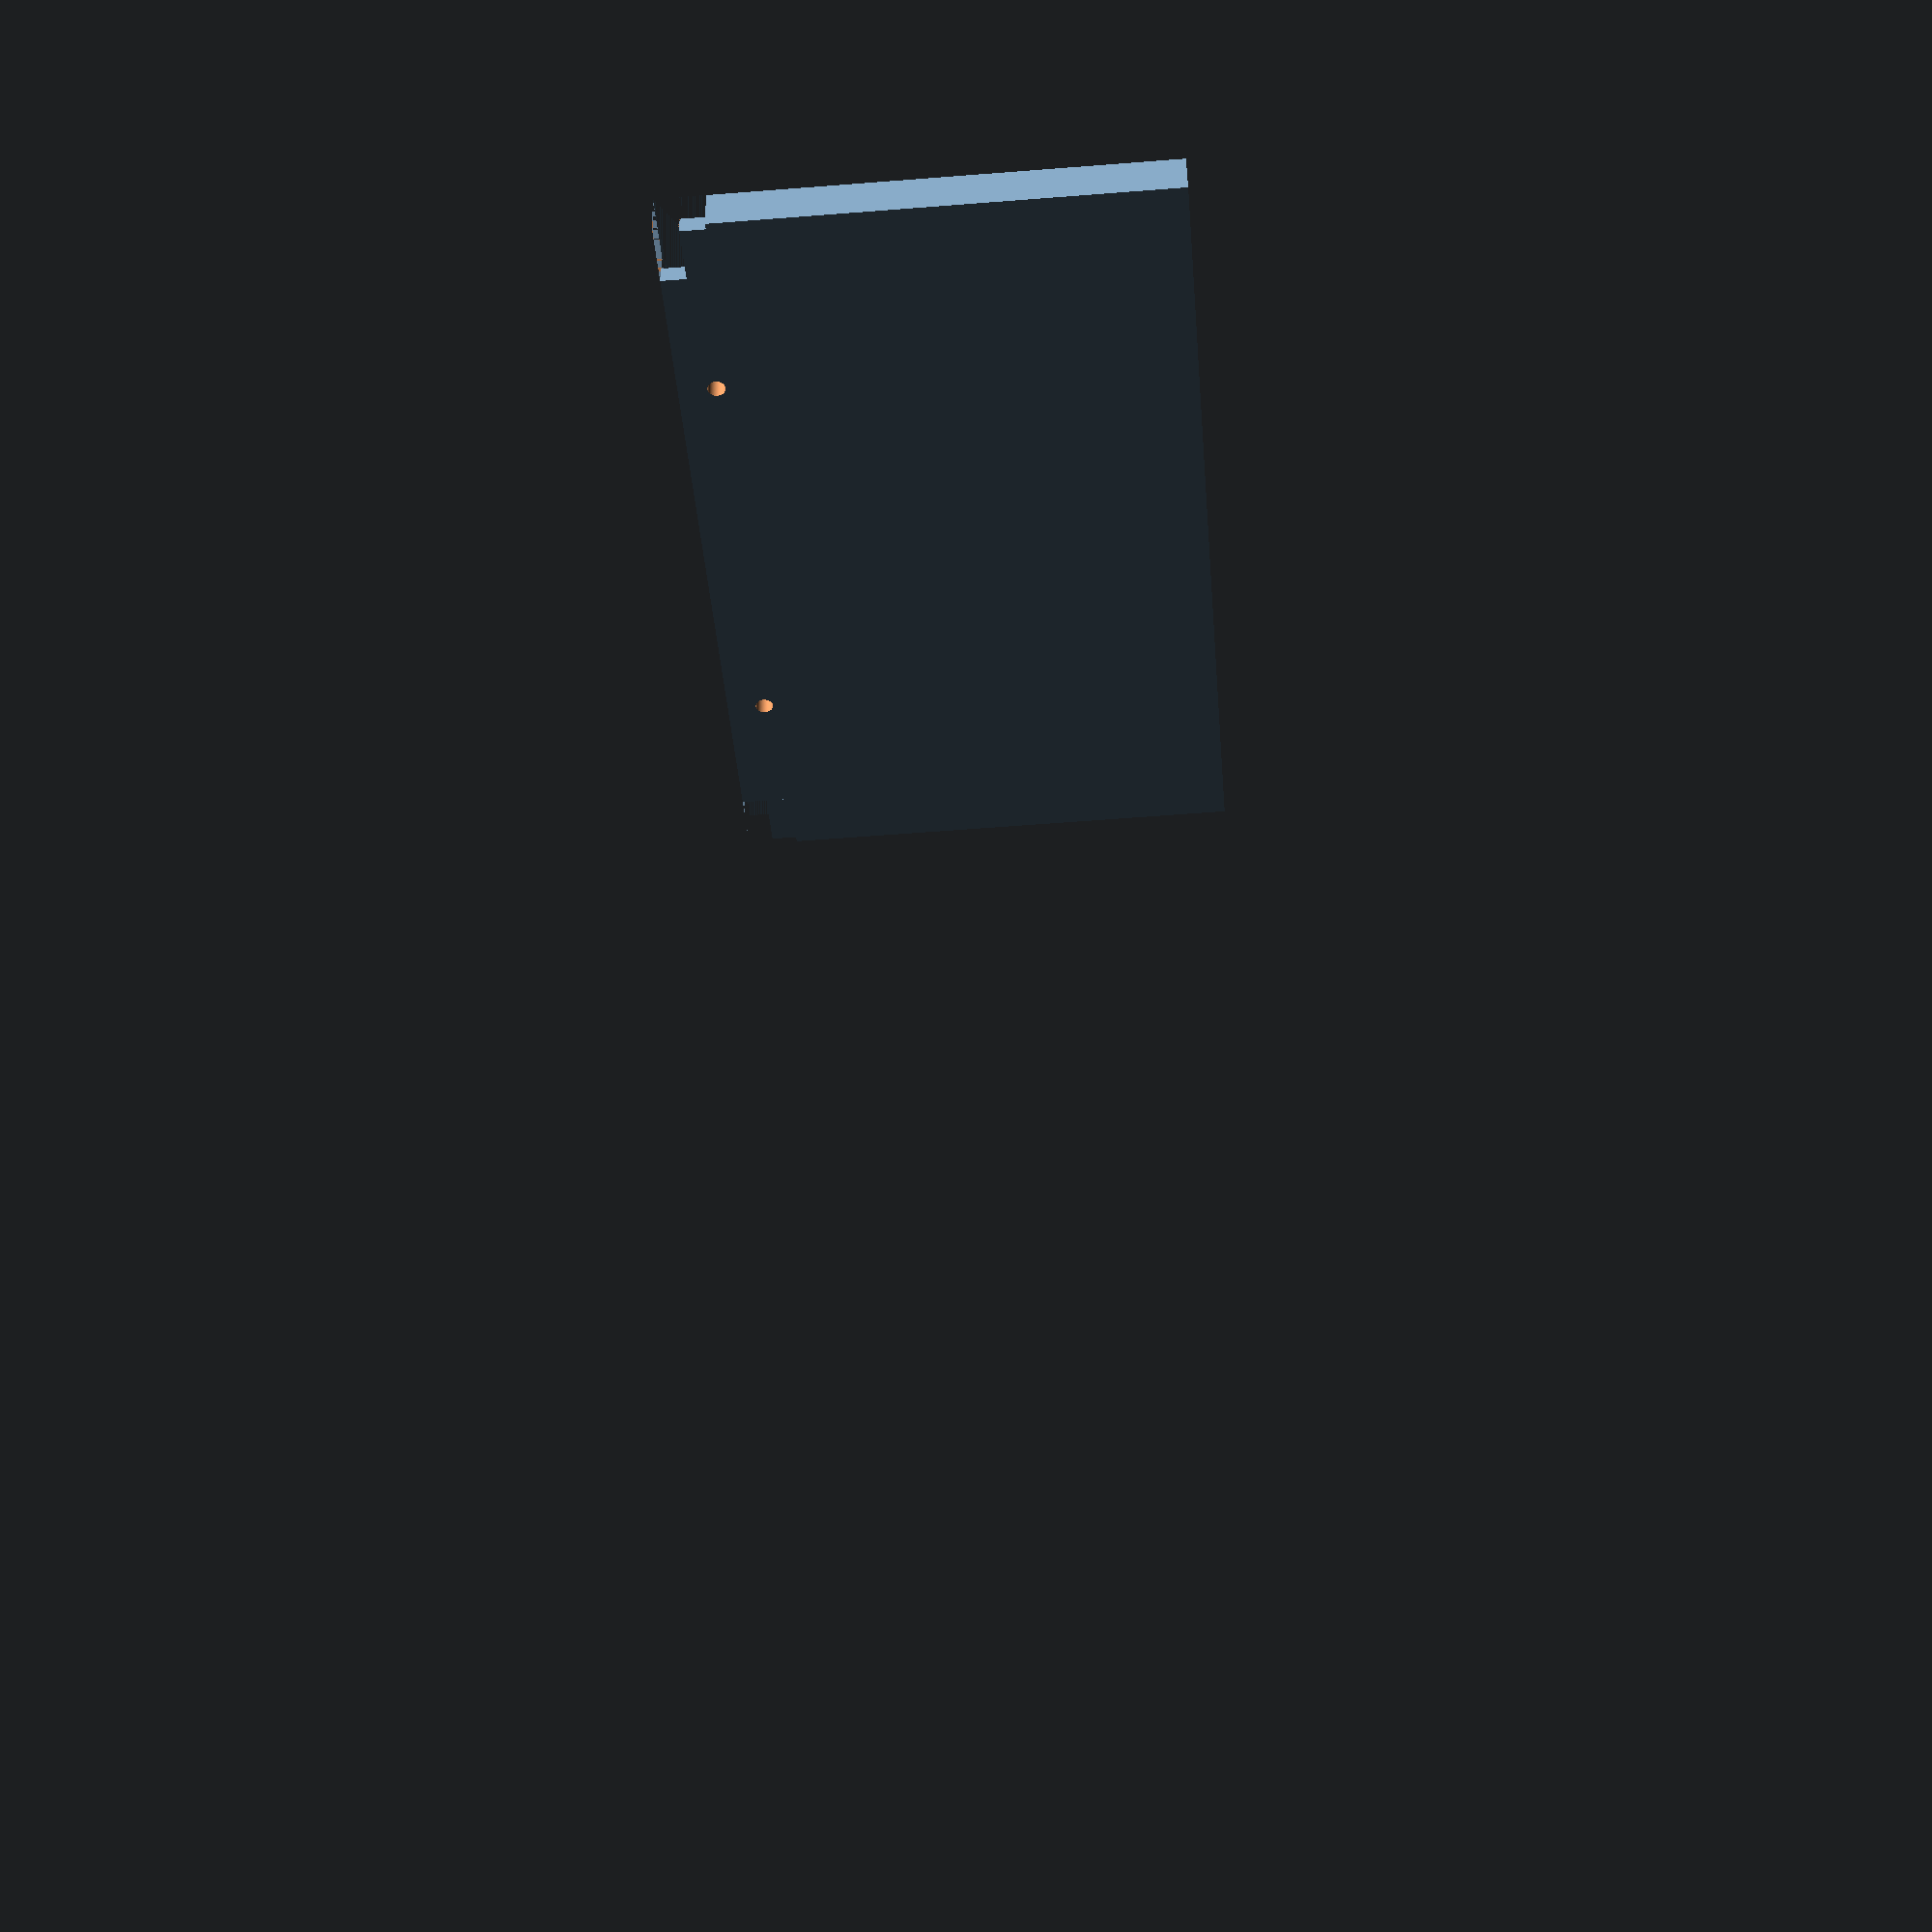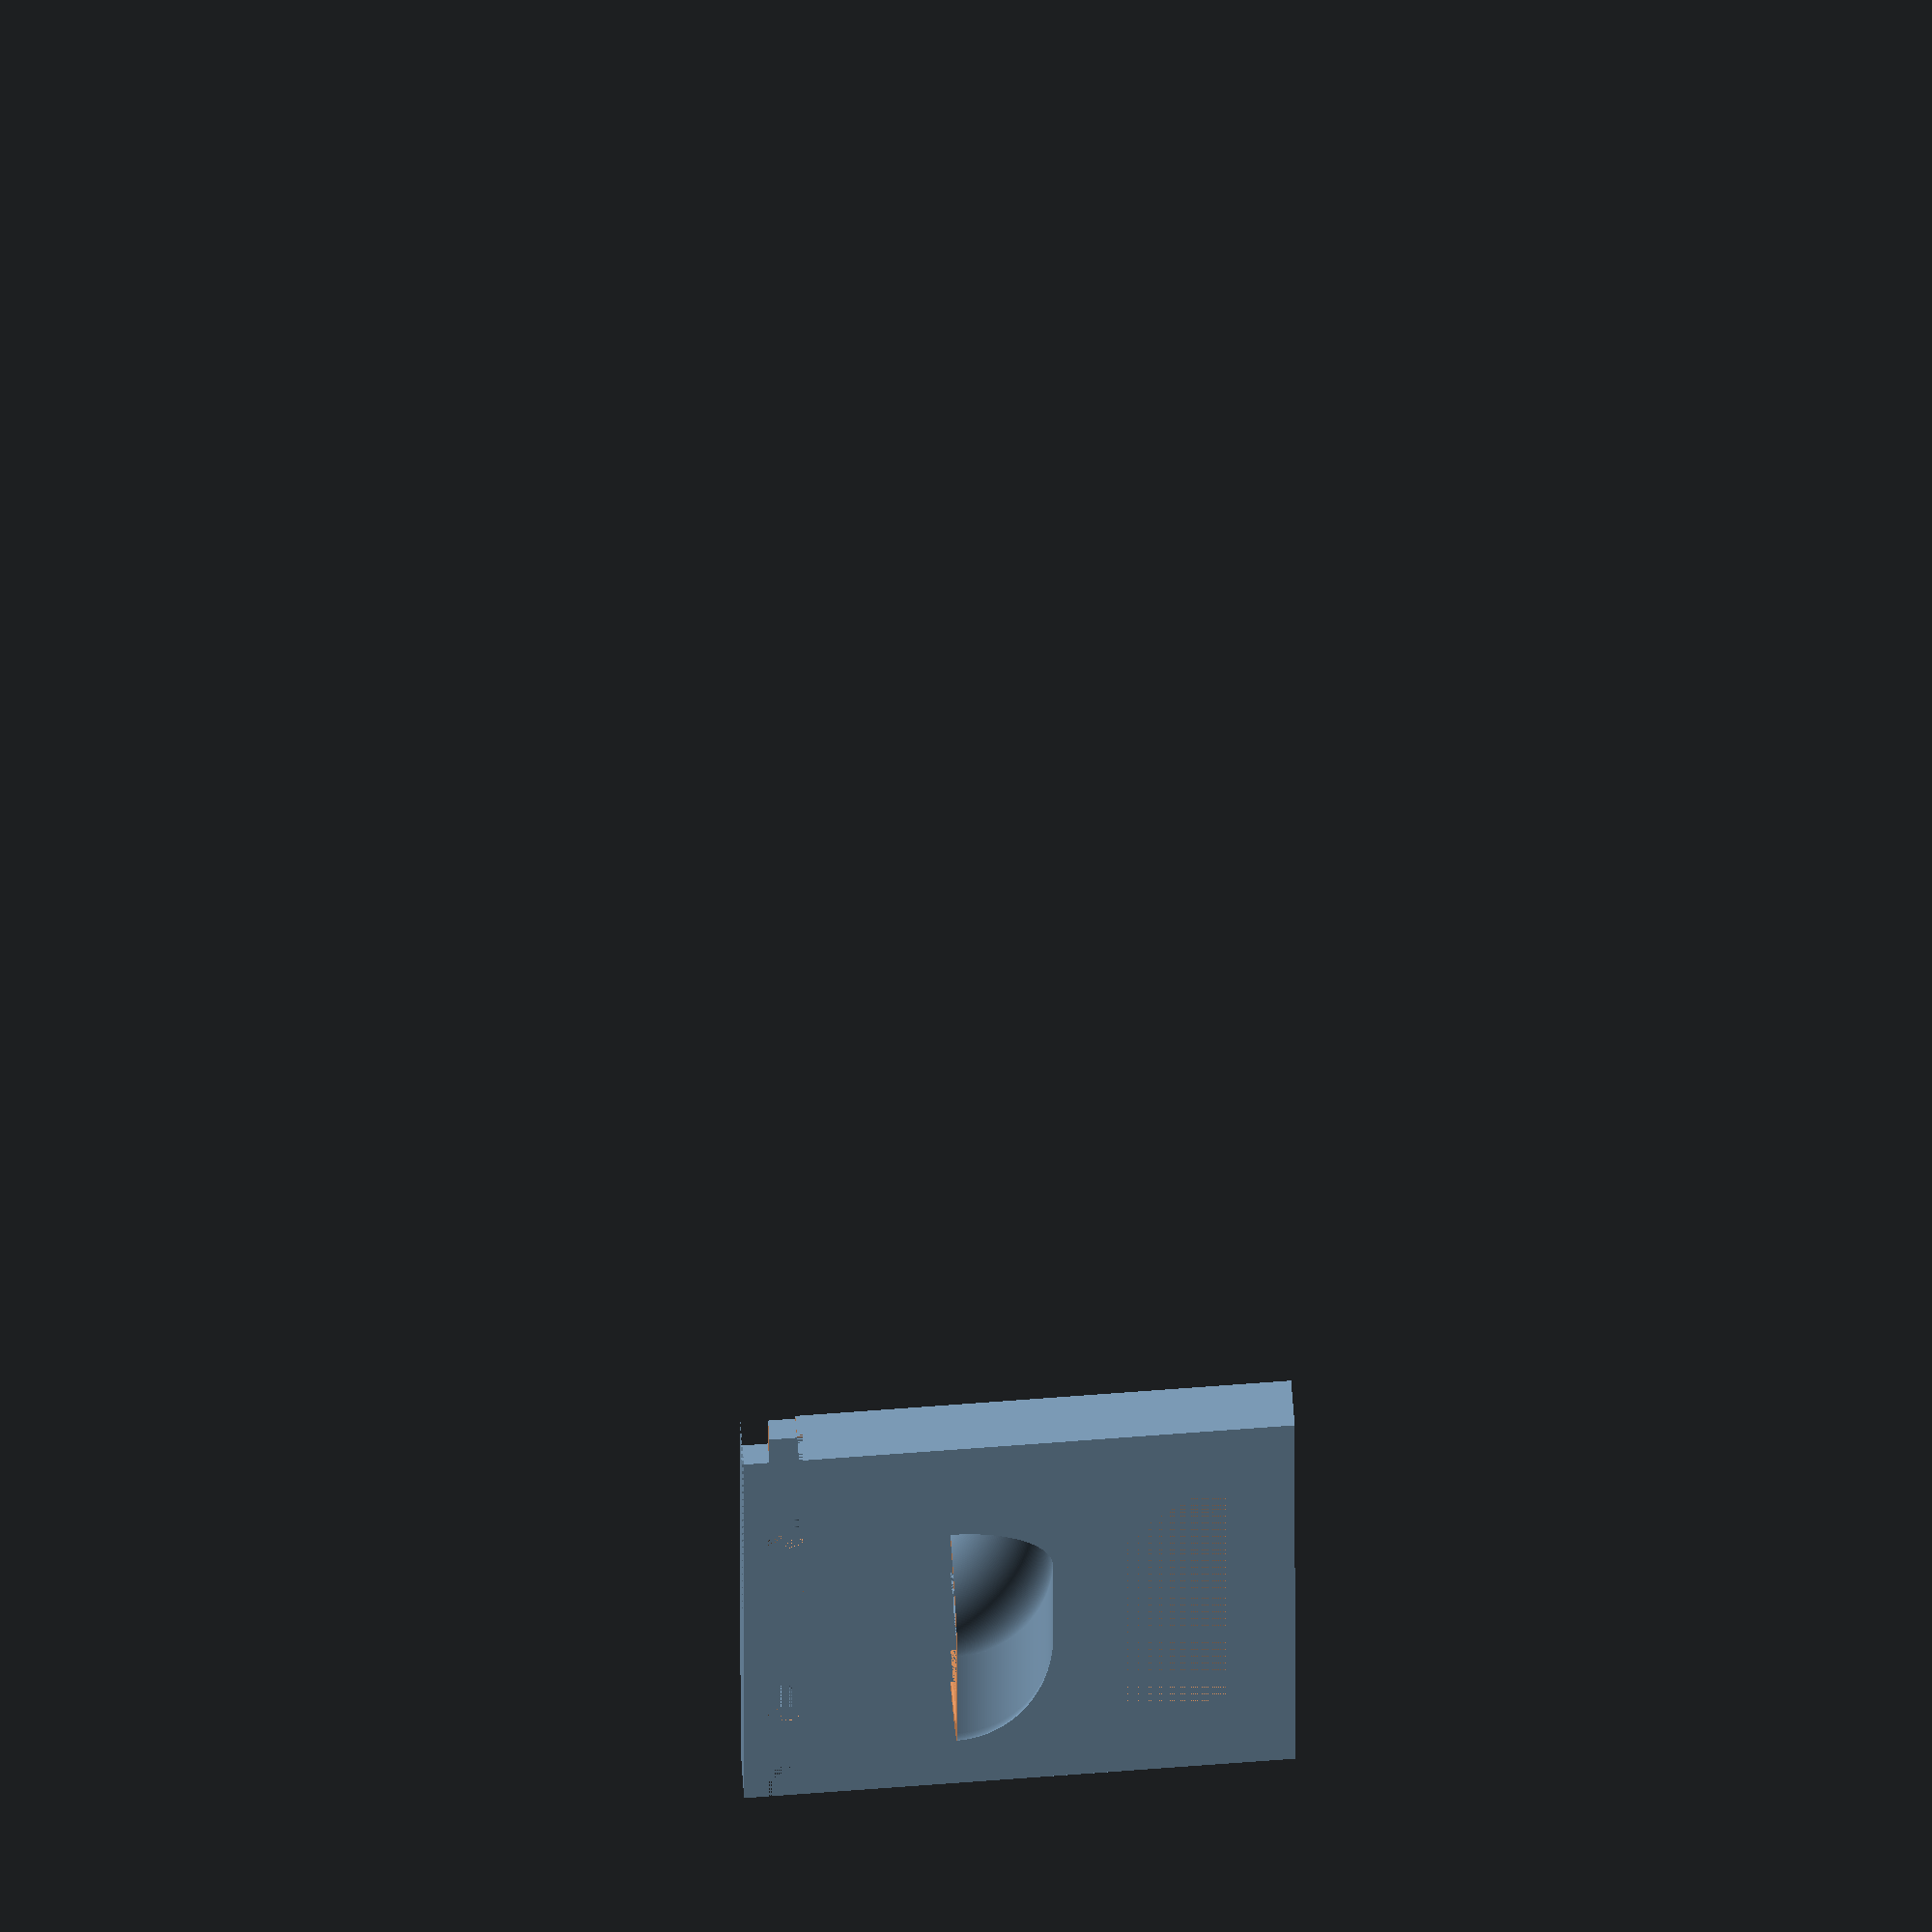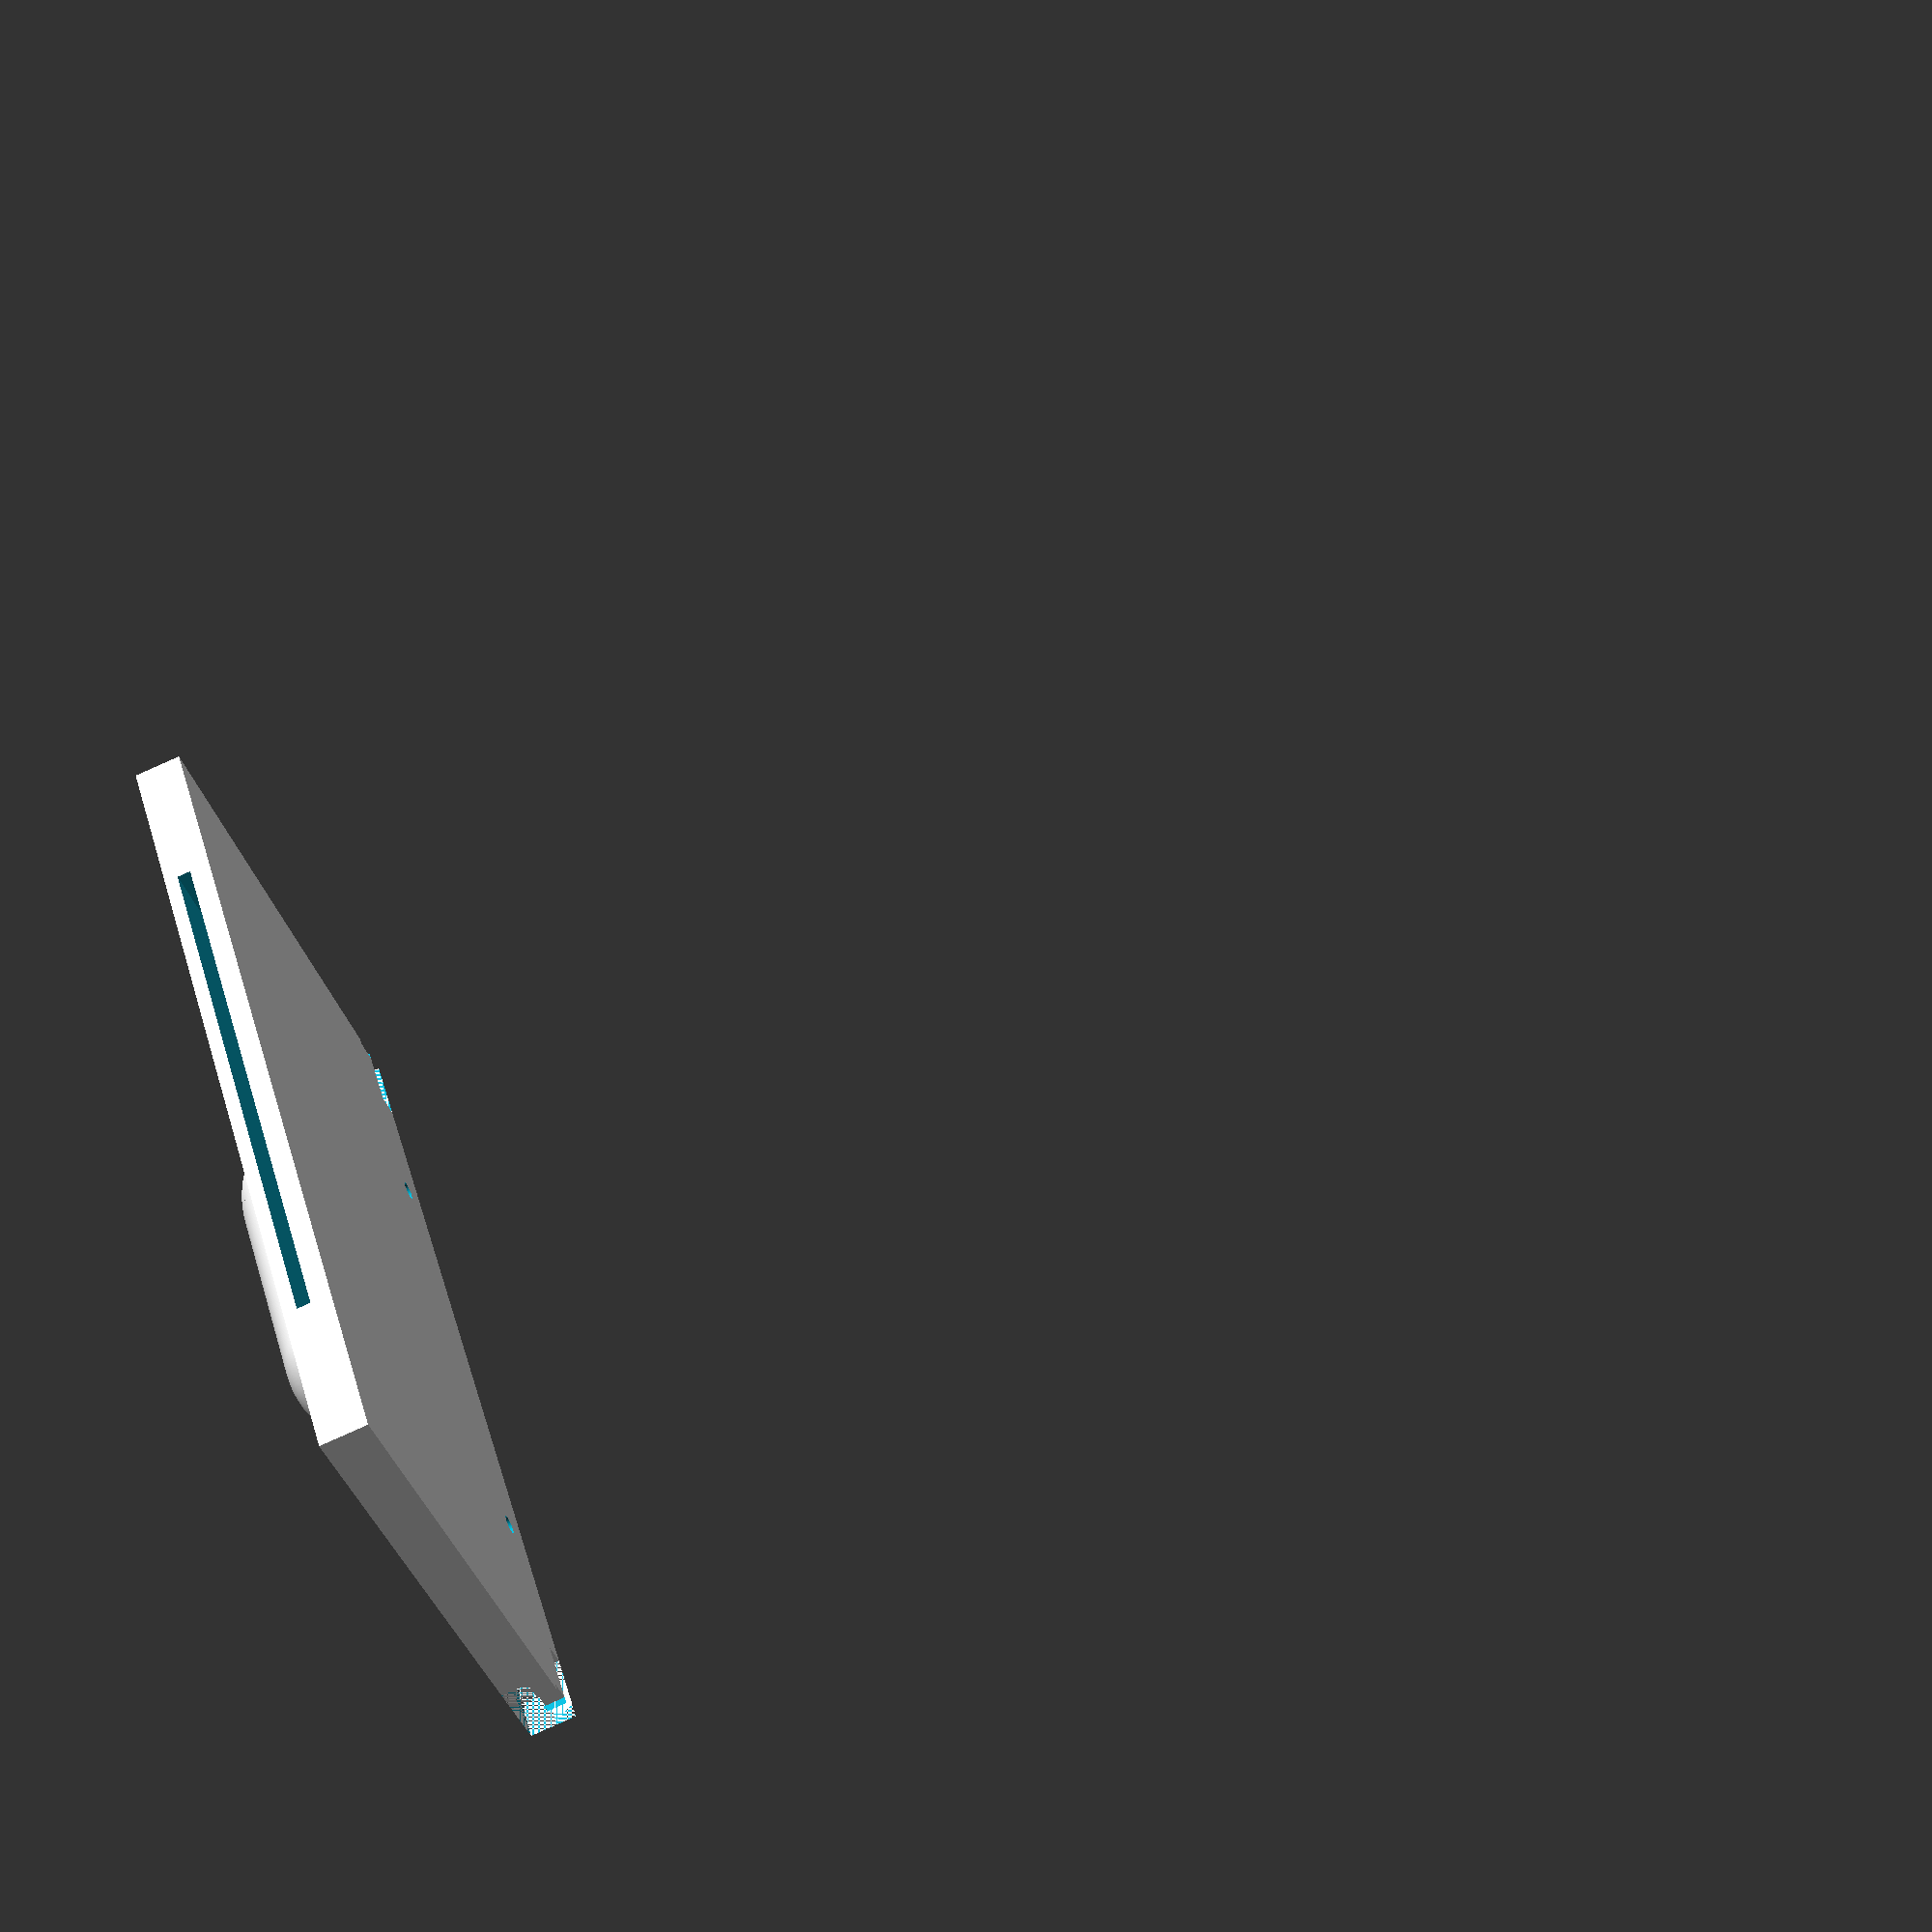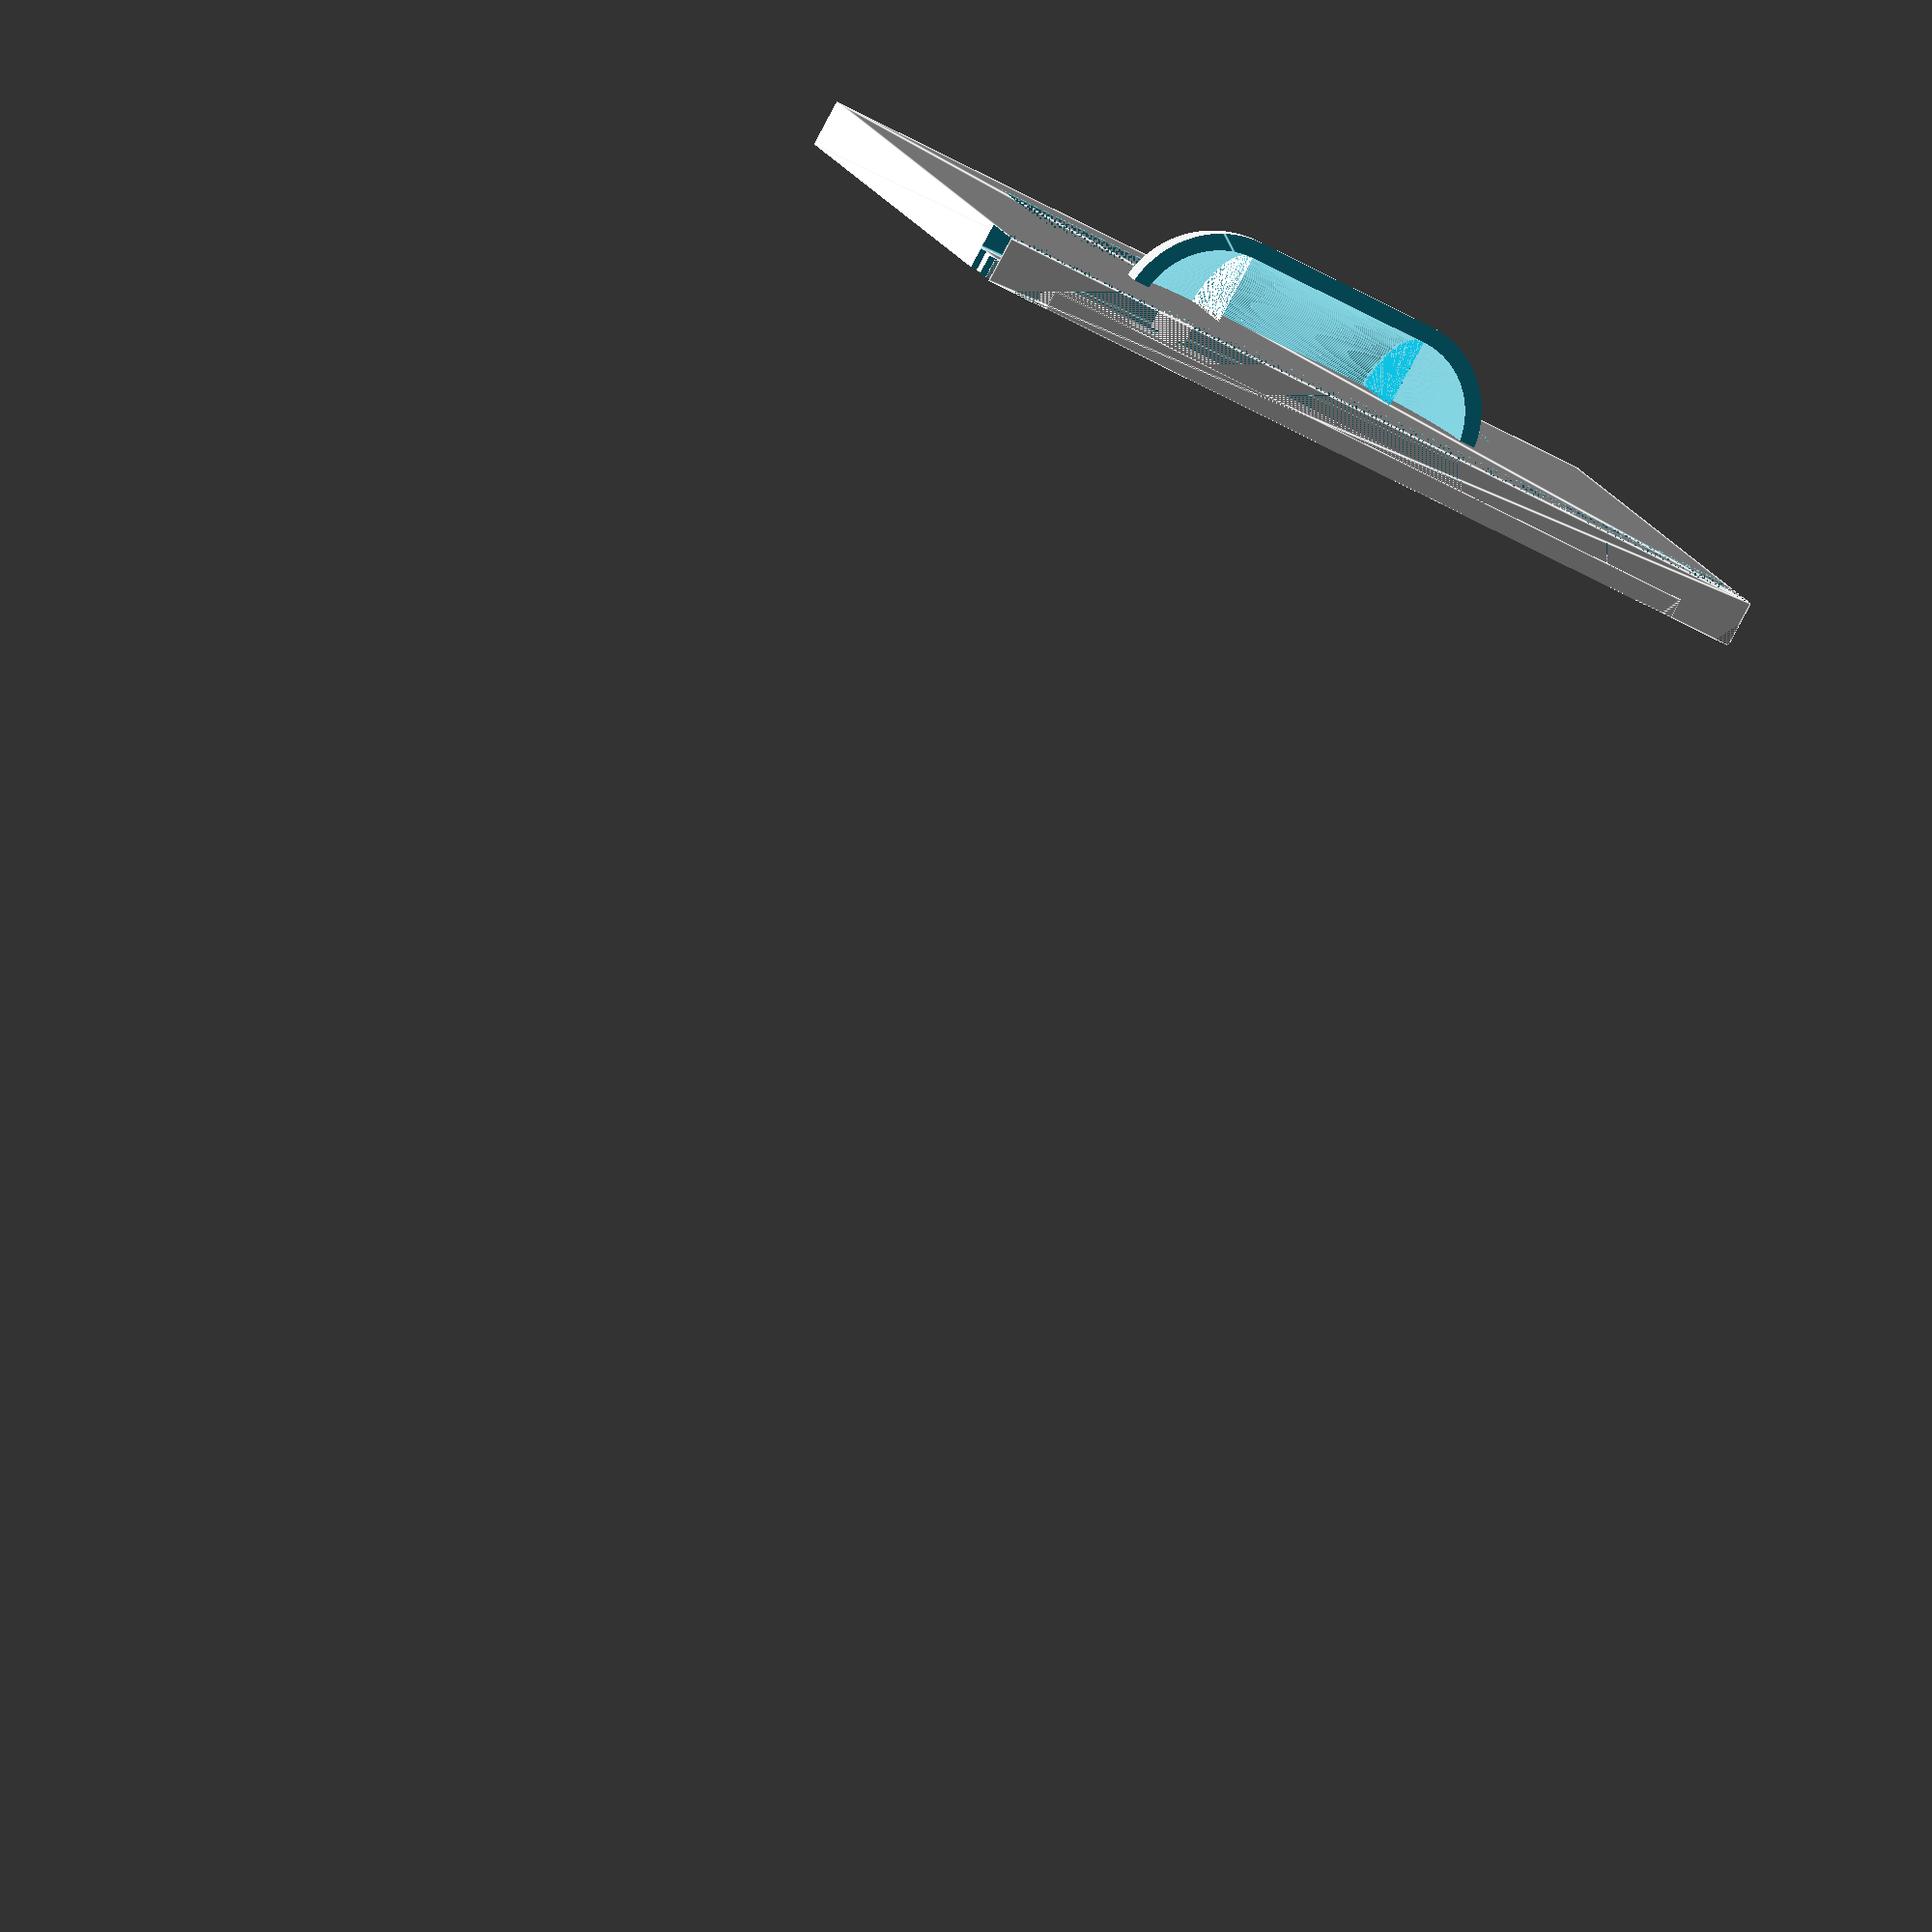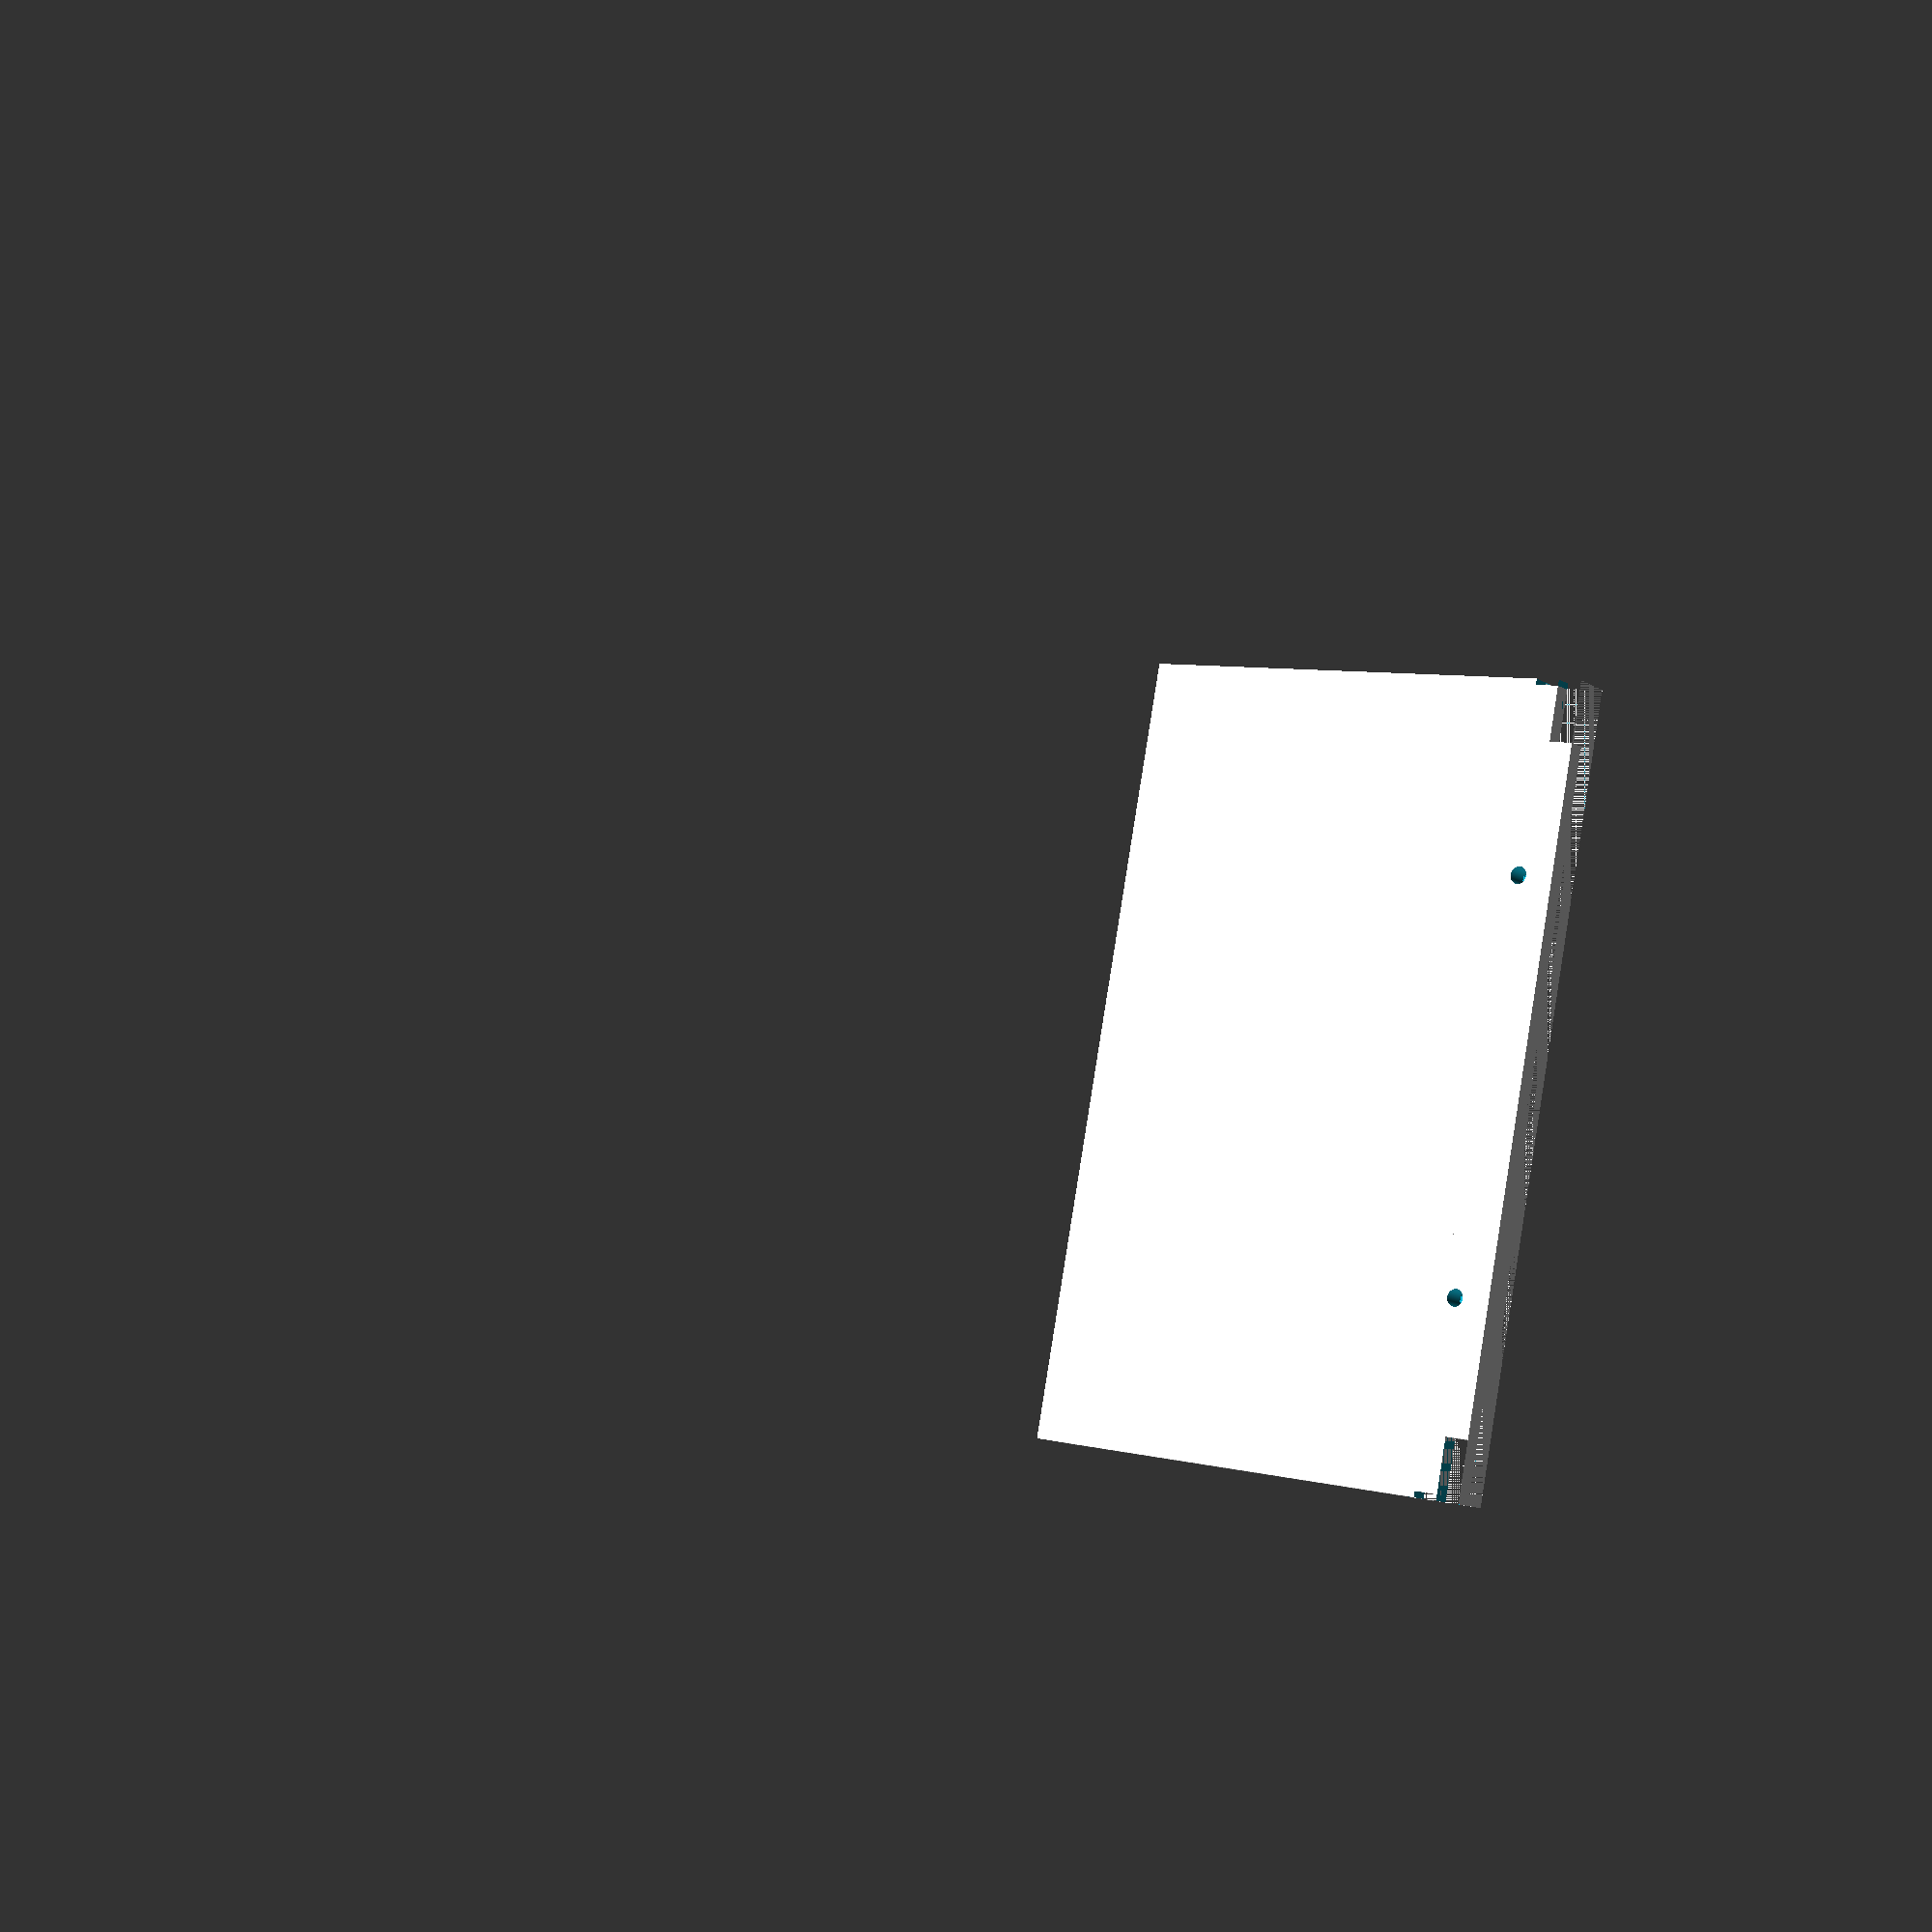
<openscad>
//Zettelkasten / slipbox note holder
//Designed by David Herrera
//If you find anything I produce useful. Consider sending some love.
//venmo @davidherrera55
//shib 0xA7315166a9ccC2682e8c25D66EA7c5e3d7563c40
//eth 0xA7315166a9ccC2682e8c25D66EA7c5e3d7563c40
//btc bc1qvaehlavm6w3tygf8rfmkea9keumv3mzt4y8and


//Build Notes
//holder should be ~130mm wide and 215mm long for the bottom
//holder needs to rise 20mm and hold 128mm cards
//holder should have slots every 20mm for separators to slot in.
//wall shelf sould be 135mm wide and 220mm 

//holder();
//shelf();
//divider();
//back_end();
front_end();
//m3();
//handle();



module handle(){
    //handle() is used in front_end() 
    //handle() renders carazy slow like 25 min slow on my macbook air m3
    //make the hollow cylinder grip
    module grip(){
    difference(){
    cylinder(h=30,d=30,$fn=360);
    cylinder(h=30,d=25,$fn=360);        
    }}
    //make the hollow sphere for the end of the grip
    module grip_end(){
    difference(){
    sphere(d=30,$fn=360);
    sphere(d=25,$fn=360);   
    translate([0,0,15])cube(30,center=true);     
    }}
    //this is the start of the actaul handle
    //unfortunatly this renders crazy slow so you will need to
    //go to https://ochafik.com/openscad2 to render it
    //the guys running that site figured out how to make rendering 
    //crazy fast.... or you can wait for 25 min. Its up to you. 
    //I ain't telling you what to do with yout life.
        difference(){
        union(){
        grip();
        grip_end();
        rotate([180,0,0])translate([0,0,-30])grip_end();
        }
        translate([-20,0,-15])linear_extrude(60)square(40);
        translate([0,-20,-15])linear_extrude(60)square(40);
        }
        }

module m3(){
    //make head slightly larger so it fits after printing
    cylinder(d=5.5,h=3,$fn=360);
    //make safe slightly smaller so threads have something to bite
    translate([0,0,3])cylinder(d=2.8,h=5,$fn=360);
}

module holder(){
//base
difference(){
    union(){
            translate([0,-2,0])linear_extrude(4)square([134,219]);
            translate([0,-2,4])linear_extrude(4)square([134,219]);
                    //bookends
                    translate([2,-2,0])linear_extrude(12)square([130,4]);
                    translate([2,213,0])linear_extrude(12)square([130,4]);
            }
            translate([33.5,-2,6])rotate([-90,0,0])m3();
            translate([100.5,-2,6])rotate([-90,0,0])m3();
            translate([33.5,217,6])rotate([90,0,0])m3();
            translate([100.5,217,6])rotate([90,0,0])m3();
            translate([3,2,4])linear_extrude(8)square([128,211]);
            translate([12,2,0])linear_extrude(8)square([110,211]);
            //slits
            translate([2,20,2])linear_extrude(12)square([130,2]);
            translate([2,40,2])linear_extrude(12)square([130,2]);
            translate([2,60,2])linear_extrude(12)square([130,2]);
            translate([2,80,2])linear_extrude(12)square([130,2]);
            translate([2,100,2])linear_extrude(12)square([130,2]);
            translate([2,120,2])linear_extrude(12)square([130,2]);
            translate([2,140,2])linear_extrude(12)square([130,2]);
            translate([2,160,2])linear_extrude(12)square([130,2]);
            translate([2,180,2])linear_extrude(12)square([130,2]);
            translate([2,200,2])linear_extrude(12)square([130,2]);  

            }
}


module shelf(){
    difference(){
                translate([-2,0,-4])linear_extrude(80)square([139,220]);
                translate([0,0,0])linear_extrude(80)square([135,215]);
                translate([7,5,-4])linear_extrude(4)square([120,210]);
                rotate([19,0,0])translate([-2,0,0])linear_extrude(142)square([139,260]);
        //screw holes
        rotate([90,0,0])translate([67.5,15,-220])cylinder(d=2,h=10,$fn=360);
        rotate([90,0,0])translate([67.5,55,-220])cylinder(d=2,h=10,$fn=360);
        #rotate([90,0,0])translate([37.5,35,-220])cylinder(d=2,h=10,$fn=360);
        #rotate([90,0,0])translate([97.5,35,-220])cylinder(d=2,h=10,$fn=360);

    }
    
}

module divider(){
                translate([0,0,2])linear_extrude(1.8)square([130,80]);

    
}

module back_end(){
    difference(){

        translate([2,-2,0])linear_extrude(80)square([130,7]);
            translate([33.5,-2,6])rotate([-90,0,0])m3();
            translate([100.5,-2,6])rotate([-90,0,0])m3();
        holder();
    }
}

module front_end(){
    difference(){
    union(){
        translate([2,-2,0])linear_extrude(80)square([130,7]);
        translate([50,0,30])rotate([0,90,0])handle();
        
    }
        //window
        translate([27,-2,50])linear_extrude(20)square([80,4]);
        //slot
                translate([25,0,48])linear_extrude(34)square([84,2]);
        
            translate([33.5,-2,6])rotate([-90,0,0])m3();
            translate([100.5,-2,6])rotate([-90,0,0])m3();
        holder();
    }
}
</openscad>
<views>
elev=56.8 azim=166.9 roll=274.7 proj=p view=solid
elev=291.6 azim=90.2 roll=265.6 proj=o view=wireframe
elev=218.0 azim=252.1 roll=163.9 proj=p view=solid
elev=344.9 azim=150.3 roll=161.6 proj=o view=edges
elev=353.3 azim=74.6 roll=126.6 proj=p view=wireframe
</views>
